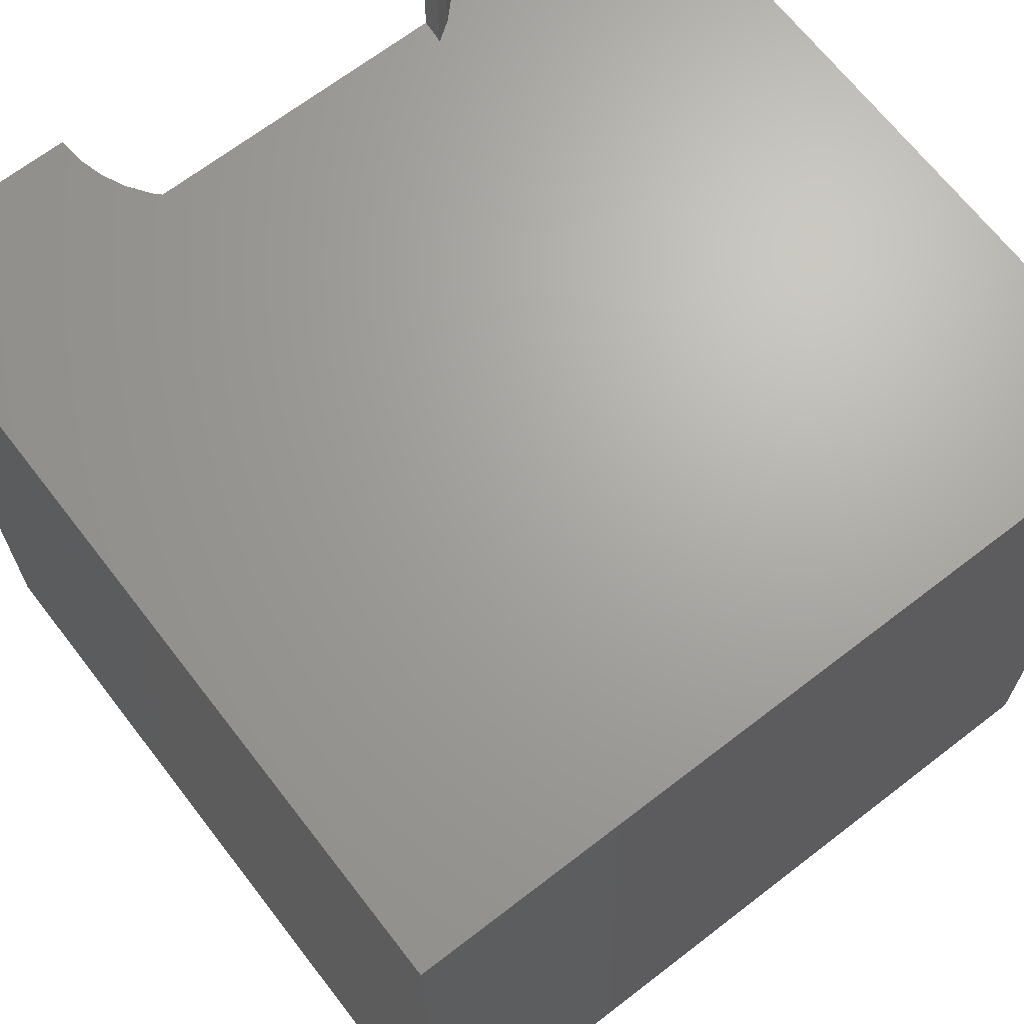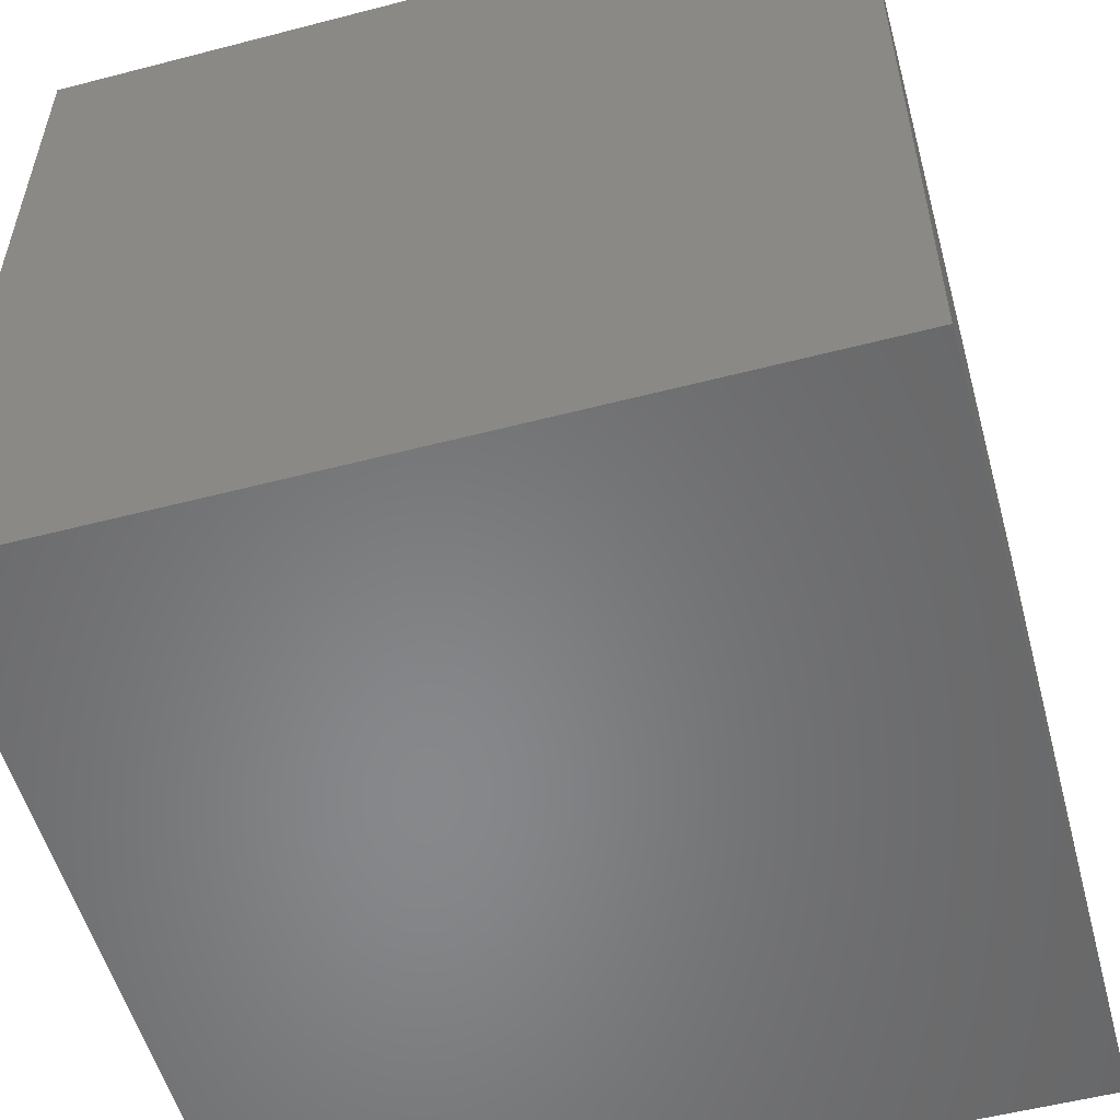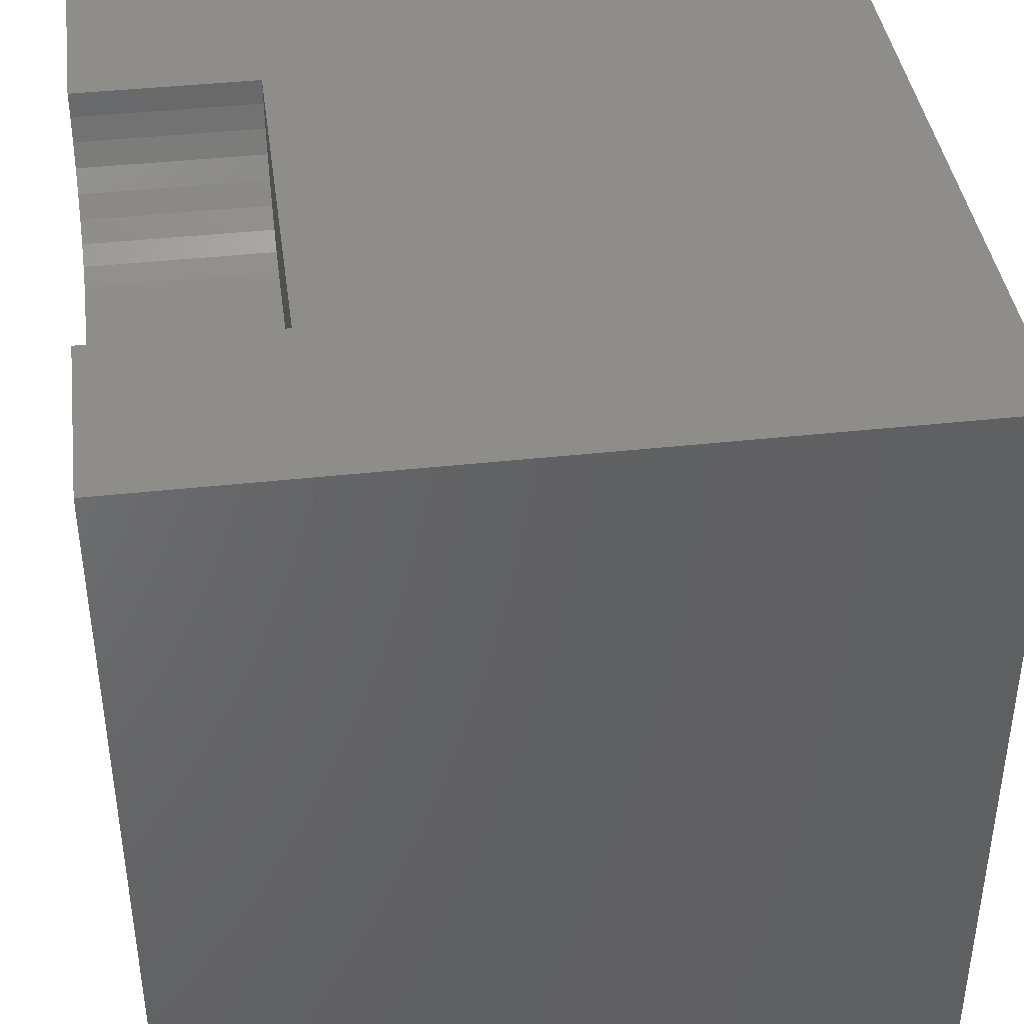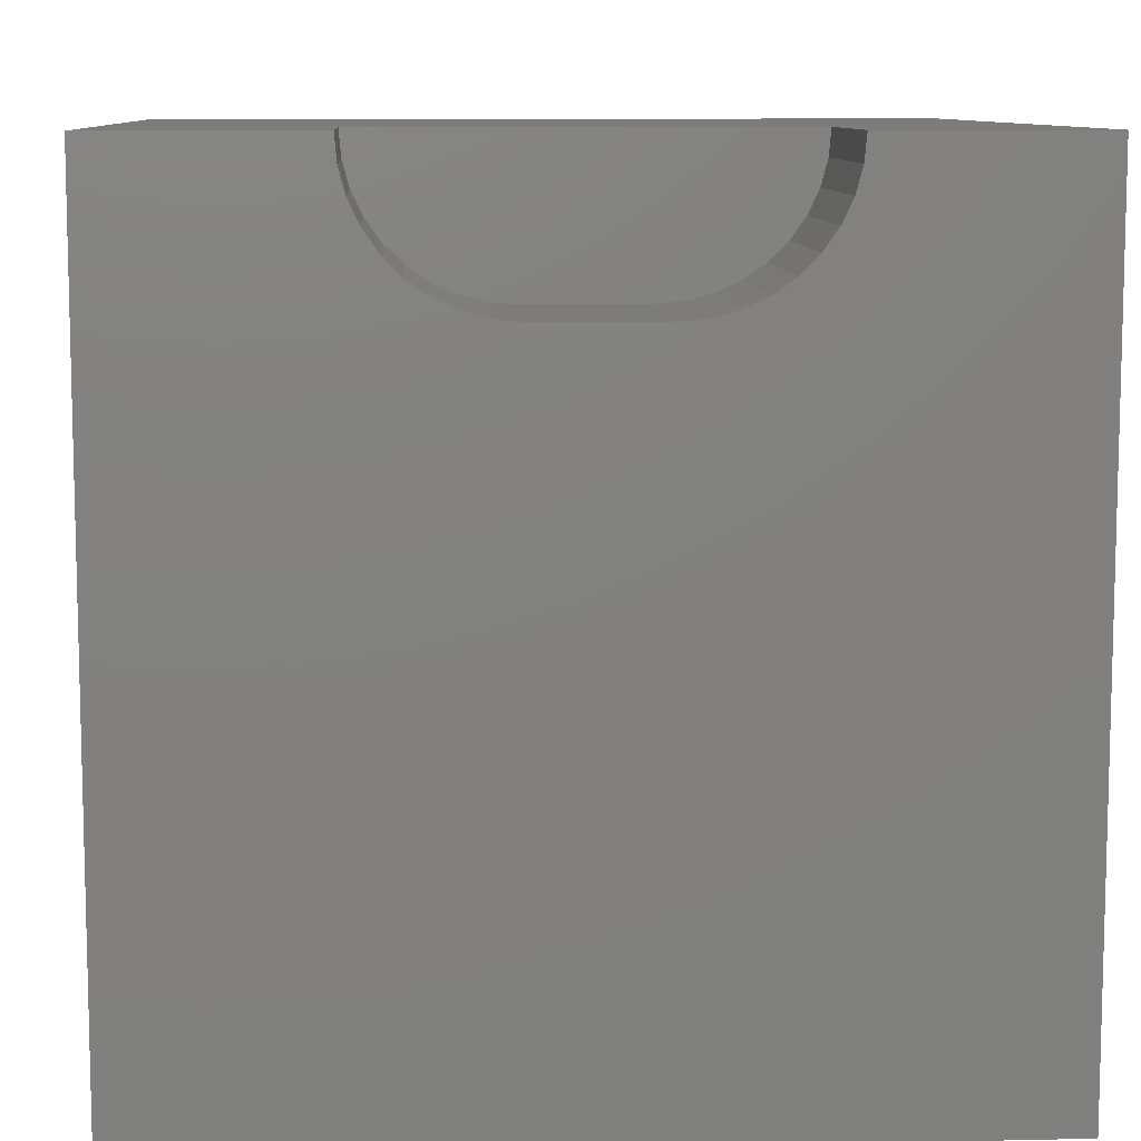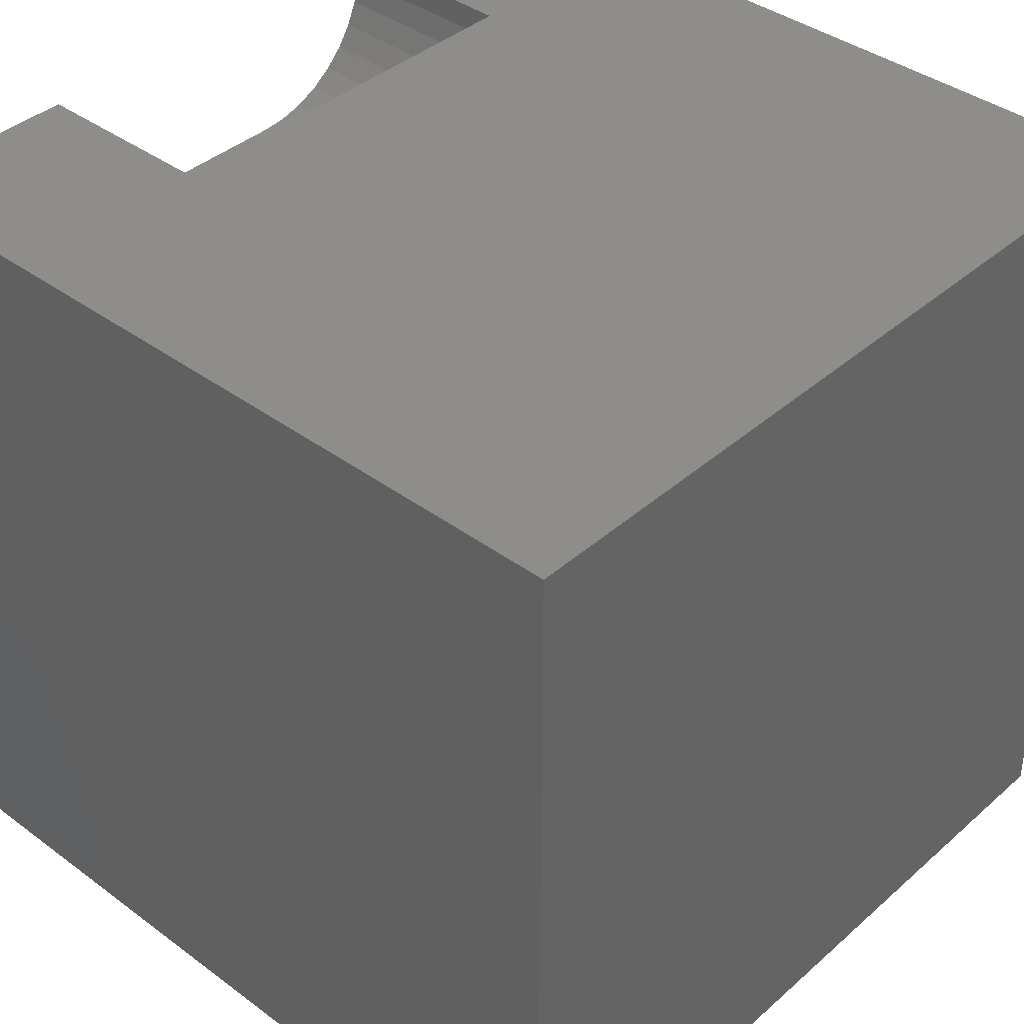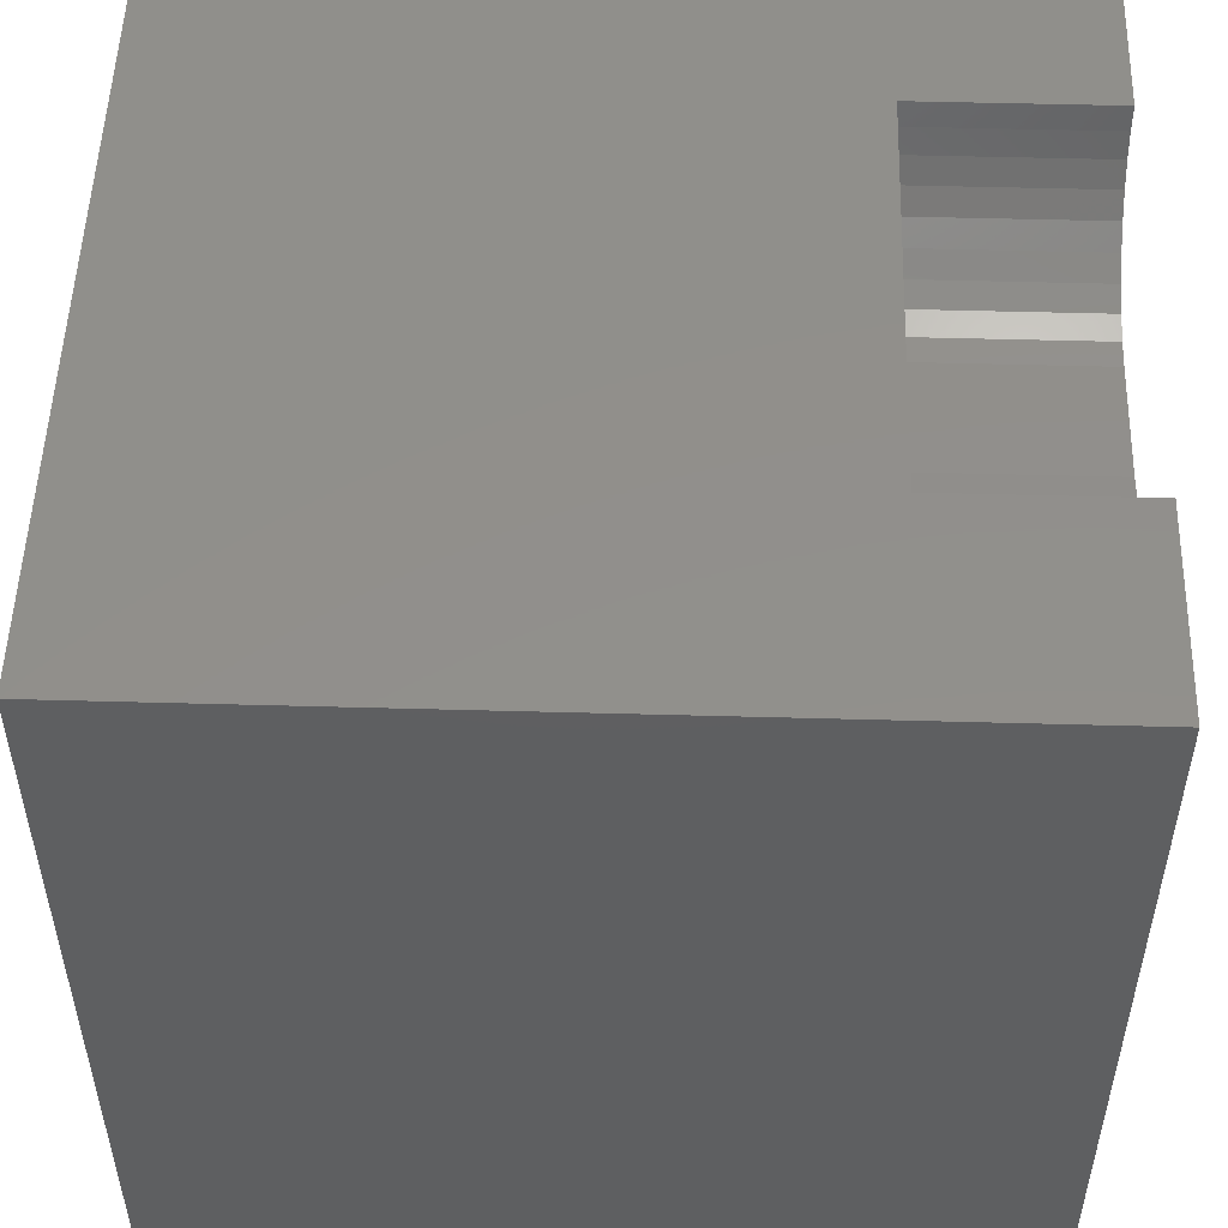
<metadata>
{"format":"stl","ext":"stl","renderer":"f3d","projection":"perspective","resolution":1024,"background":"white","views":[{"elev":67.5,"azim":-37.7,"up":"+Z"},{"elev":-54.5,"azim":15.4,"up":"+Z"},{"elev":40.6,"azim":82.3,"up":"+Y"},{"elev":9.3,"azim":-3.4,"up":"+Y"},{"elev":39.5,"azim":132.6,"up":"+Y"},{"elev":51.7,"azim":-88.3,"up":"+Y"}]}
</metadata>
<code>
# stl→obj: 48 verts, 92 faces
v 0 10 10
v 0 10 0
v 0 0 10
v 0 0 0
v 2.518 9.688 10
v 2.491 10 10
v 7.509 10 10
v 7.482 9.688 10
v 10 10 10
v 7.401 9.386 10
v 10 0 10
v 7.269 9.103 10
v 7.089 8.846 10
v 6.868 8.625 10
v 6.612 8.446 10
v 6.328 8.314 10
v 6.026 8.233 10
v 5.715 8.205 10
v 4.285 8.205 10
v 3.974 8.233 10
v 3.672 8.314 10
v 3.388 8.446 10
v 3.132 8.625 10
v 2.911 8.846 10
v 2.731 9.103 10
v 2.599 9.386 10
v 10 10 0
v 10 0 0
v 2.491 10 7.687
v 7.509 10 7.687
v 2.518 9.688 7.687
v 2.599 9.386 7.687
v 2.731 9.103 7.687
v 2.911 8.846 7.687
v 3.132 8.625 7.687
v 3.388 8.446 7.687
v 3.672 8.314 7.687
v 3.974 8.233 7.687
v 4.285 8.205 7.687
v 5.715 8.205 7.687
v 6.026 8.233 7.687
v 6.328 8.314 7.687
v 6.612 8.446 7.687
v 6.868 8.625 7.687
v 7.089 8.846 7.687
v 7.269 9.103 7.687
v 7.401 9.386 7.687
v 7.482 9.688 7.687
f 1 2 3
f 3 2 4
f 5 6 1
f 7 8 9
f 9 8 10
f 9 10 11
f 11 10 12
f 11 12 13
f 13 14 11
f 11 14 15
f 11 15 16
f 16 17 11
f 11 17 18
f 11 18 3
f 3 18 19
f 3 19 20
f 20 21 3
f 3 21 22
f 3 22 23
f 23 24 3
f 3 24 25
f 3 25 1
f 1 25 26
f 1 26 5
f 27 9 28
f 28 9 11
f 2 27 4
f 4 27 28
f 1 6 29
f 7 9 30
f 30 9 27
f 30 27 29
f 29 27 2
f 29 2 1
f 28 11 4
f 4 11 3
f 29 6 5
f 29 5 31
f 31 5 26
f 31 26 32
f 32 26 25
f 32 25 33
f 33 25 24
f 33 24 34
f 34 24 23
f 34 23 35
f 35 23 22
f 35 22 36
f 36 22 21
f 36 21 37
f 37 21 20
f 37 20 38
f 38 20 19
f 38 19 39
f 40 18 17
f 40 17 41
f 41 17 16
f 41 16 42
f 42 16 15
f 42 15 43
f 43 15 14
f 43 14 44
f 44 14 13
f 44 13 45
f 45 13 12
f 45 12 46
f 46 12 10
f 46 10 47
f 47 10 8
f 47 8 48
f 48 8 7
f 48 7 30
f 32 39 31
f 31 39 29
f 41 42 30
f 29 39 30
f 30 39 40
f 30 40 41
f 32 33 39
f 39 33 34
f 39 34 35
f 35 36 39
f 39 36 37
f 39 37 38
f 43 47 42
f 42 47 48
f 42 48 30
f 43 44 47
f 47 44 45
f 47 45 46
f 40 39 18
f 18 39 19

</code>
